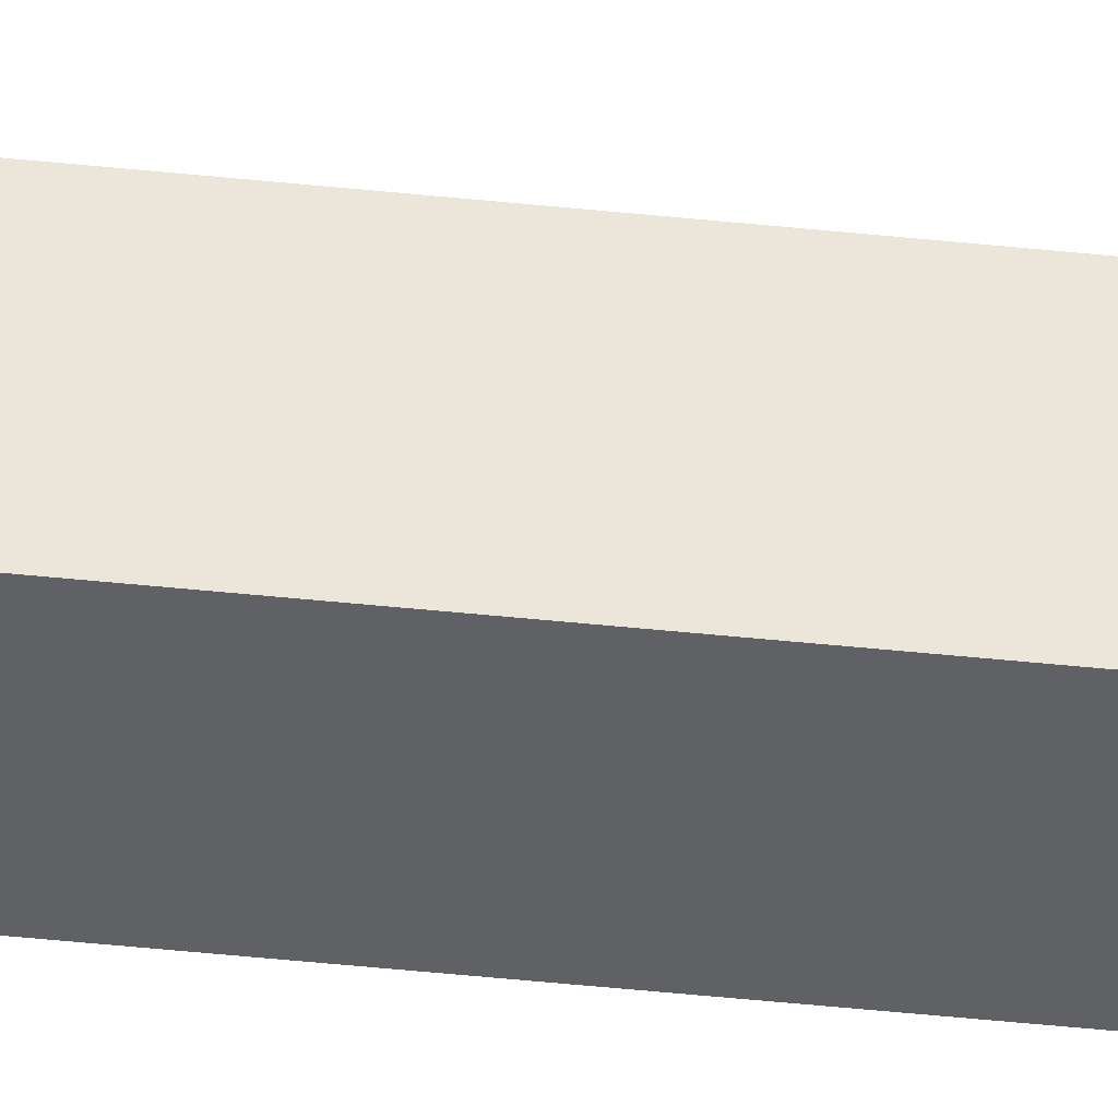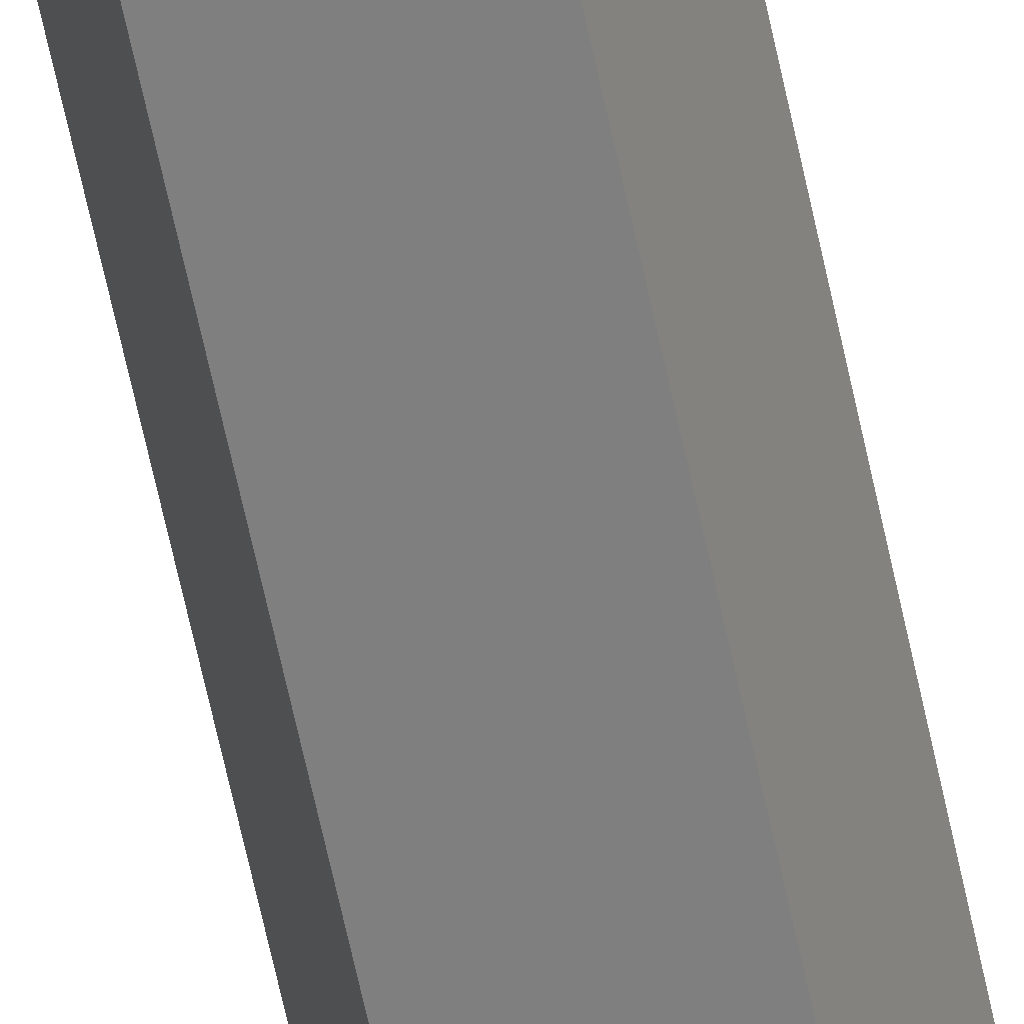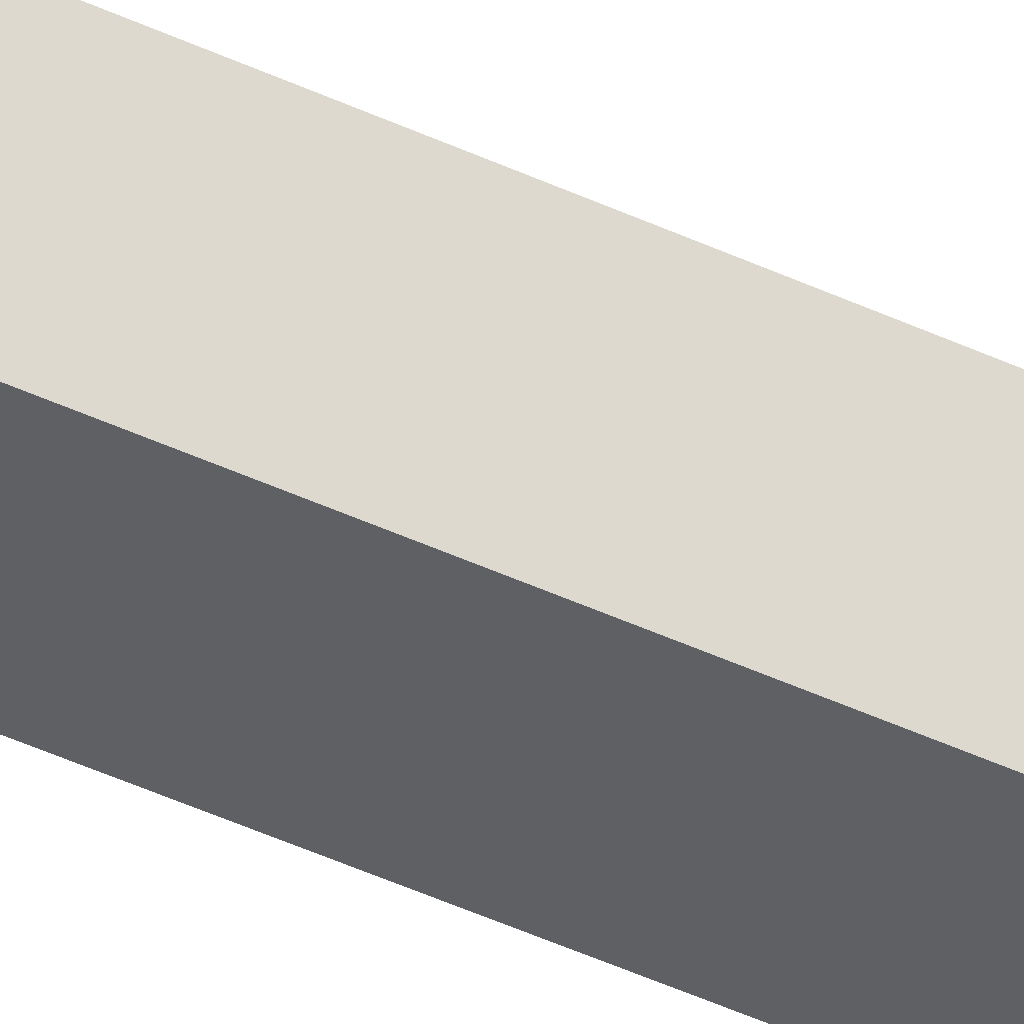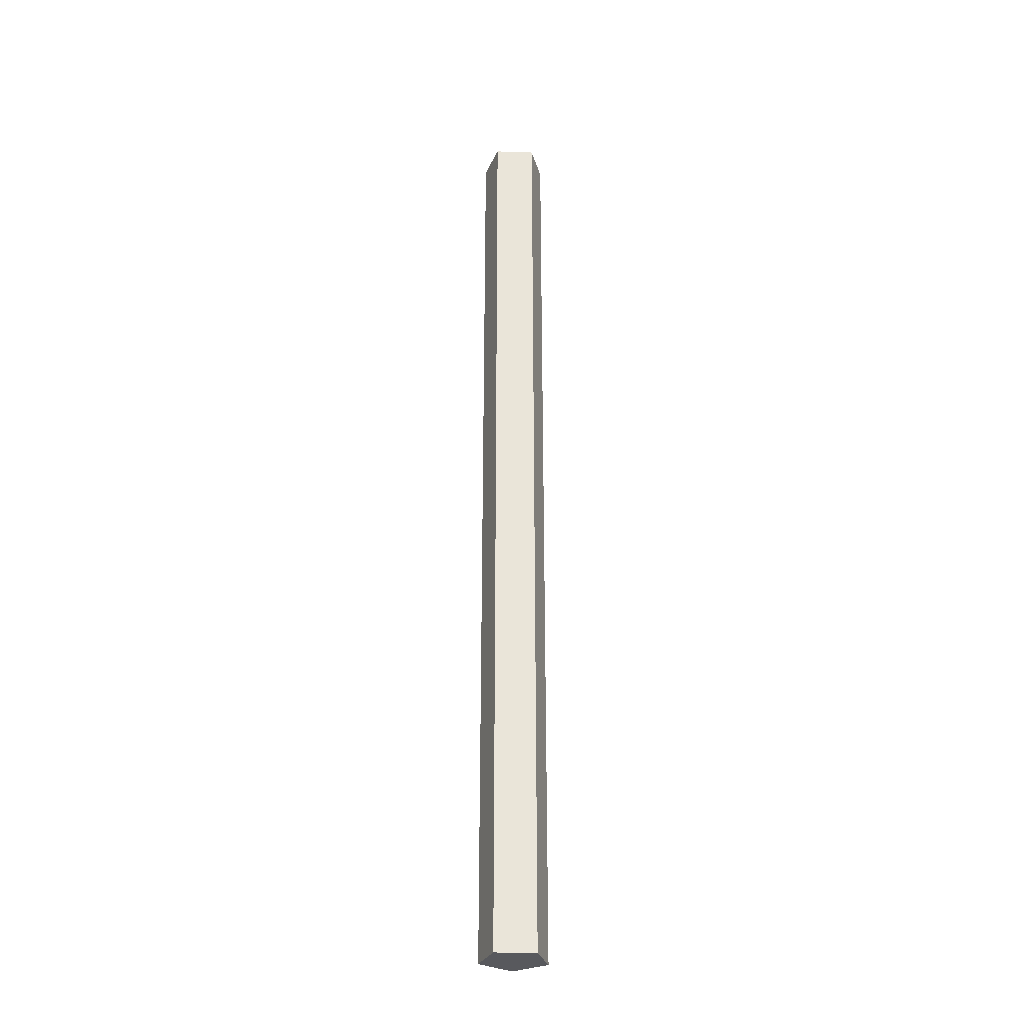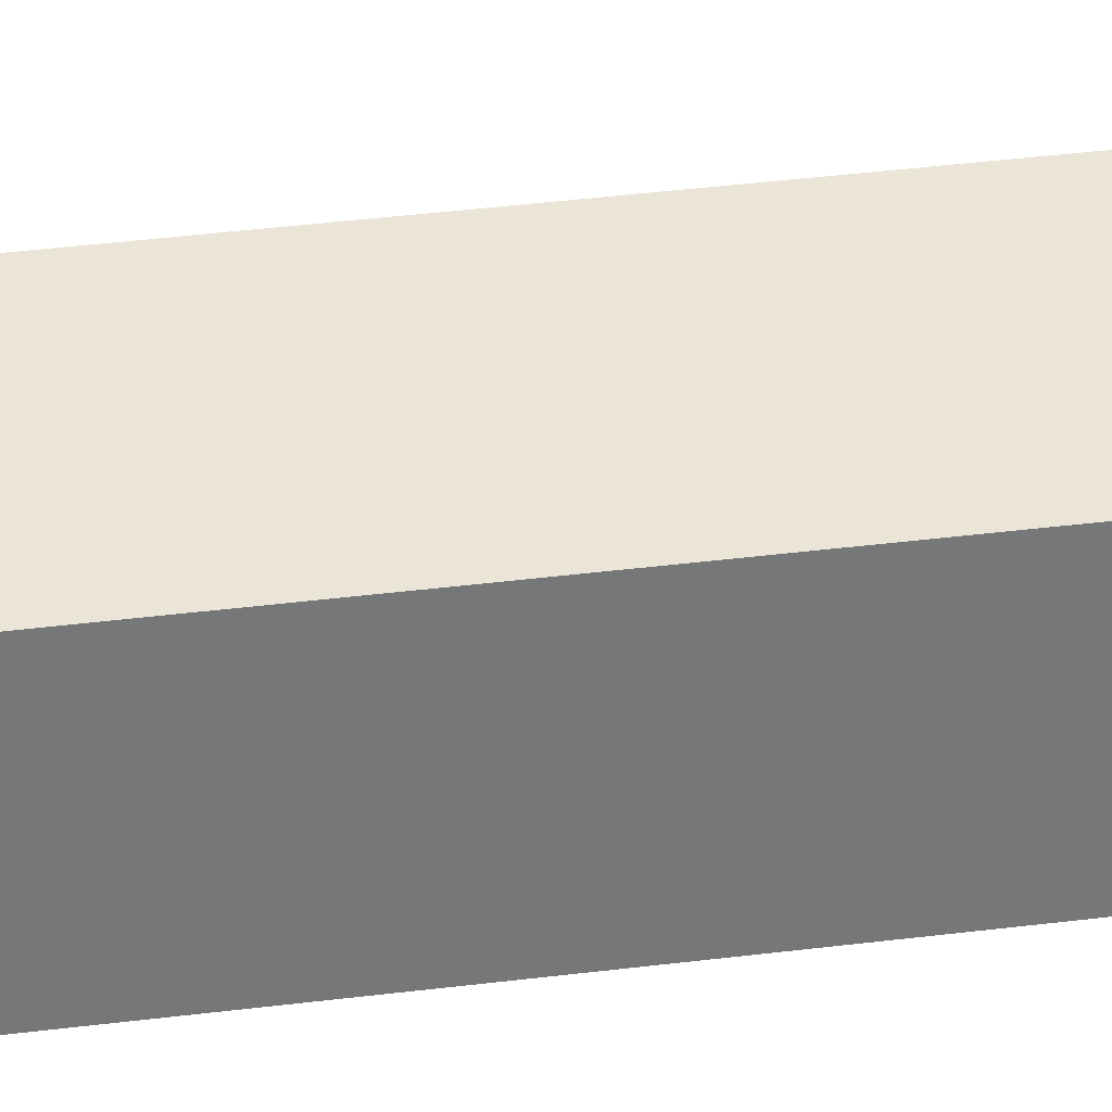
<metadata>
{"format":"obj","ext":"obj","renderer":"f3d","projection":"perspective","resolution":1024,"background":"white","views":[{"elev":-48.8,"azim":-96.6,"up":"+Y"},{"elev":-59.9,"azim":-168.5,"up":"+Y"},{"elev":-44.6,"azim":61.3,"up":"+Y"},{"elev":-30.1,"azim":-146.8,"up":"+Z"},{"elev":14.5,"azim":68.4,"up":"+Y"}]}
</metadata>
<code>
o Pencil01a
v -0 0.03255 -0.25
v -0 0.03255 0.25
v 0.01711 0.02012 -0.25
v 0.01711 0.02012 0.25
v 0.01057 -0 -0.25
v 0.01057 -0 0.25
v -0.01057 -0 -0.25
v -0.01057 -0 0.25
v -0.01711 0.02012 -0.25
v -0.01711 0.02012 0.25
f 2 3 1
f 4 5 3
f 6 7 5
f 8 9 7
f 10 1 9
f 5 9 3
f 1 3 9
f 4 8 6
f 2 10 4
f 2 4 3
f 4 6 5
f 6 8 7
f 8 10 9
f 10 2 1
f 5 7 9
f 4 10 8

</code>
